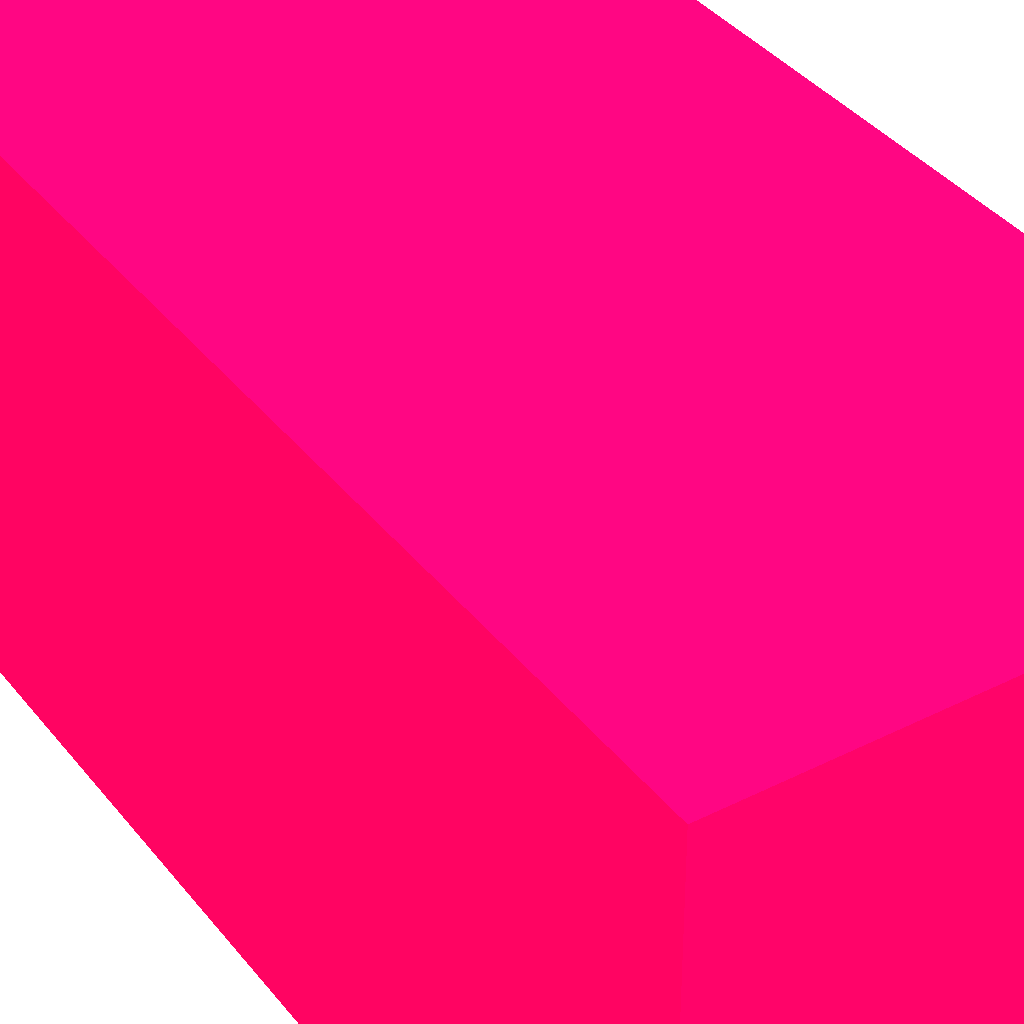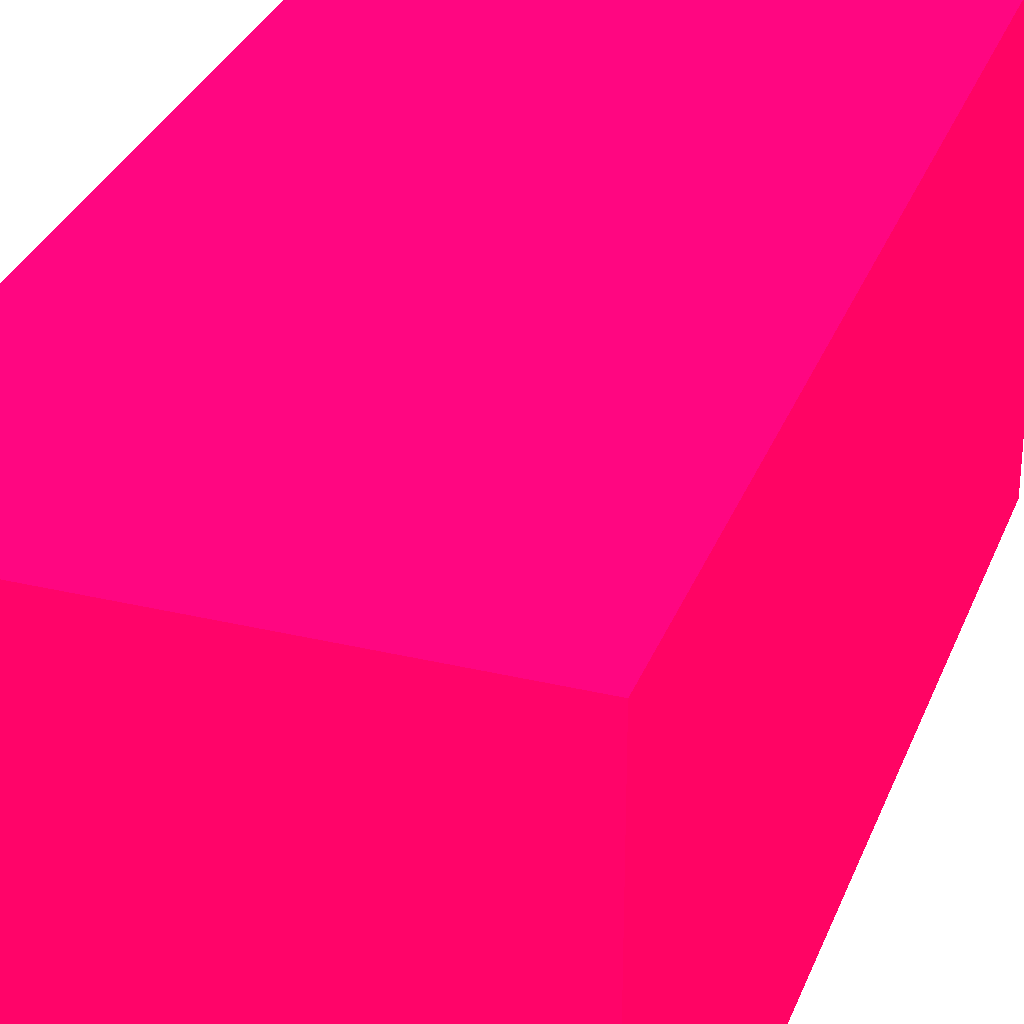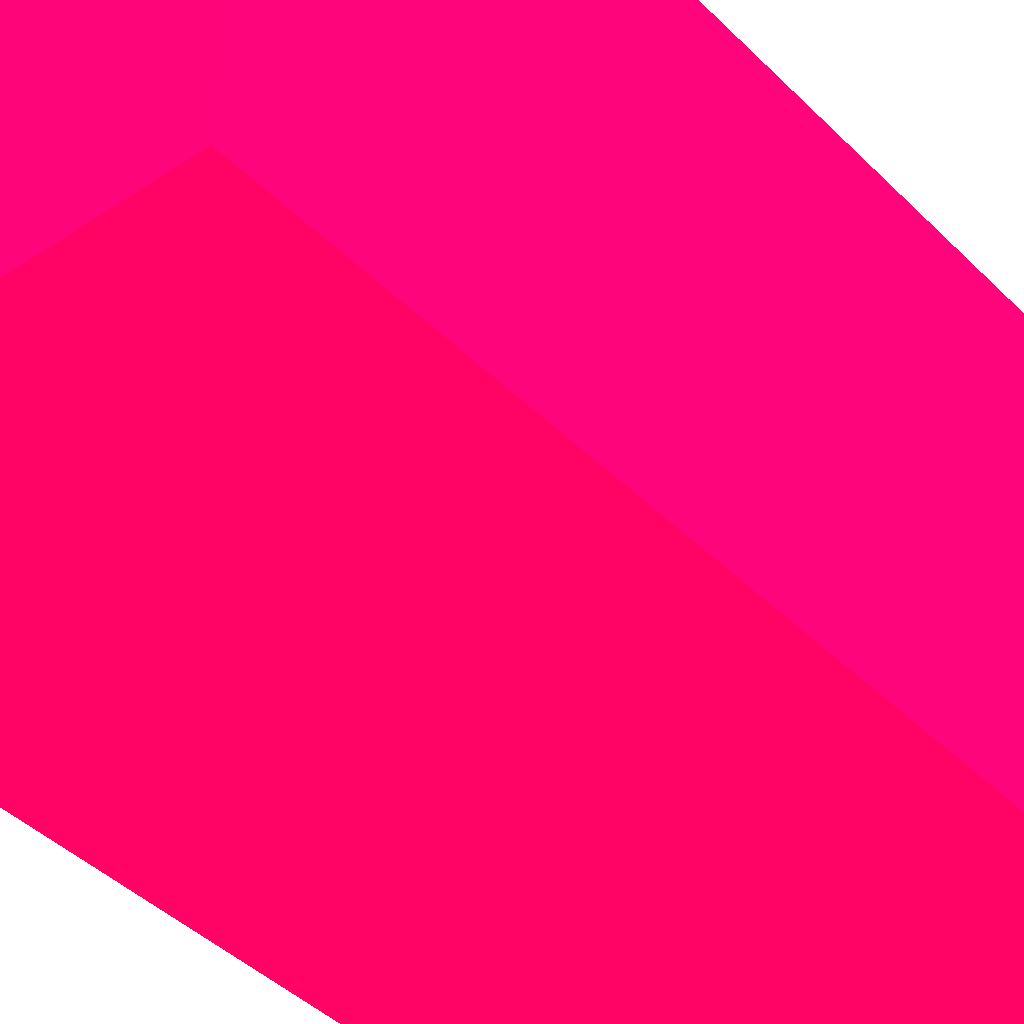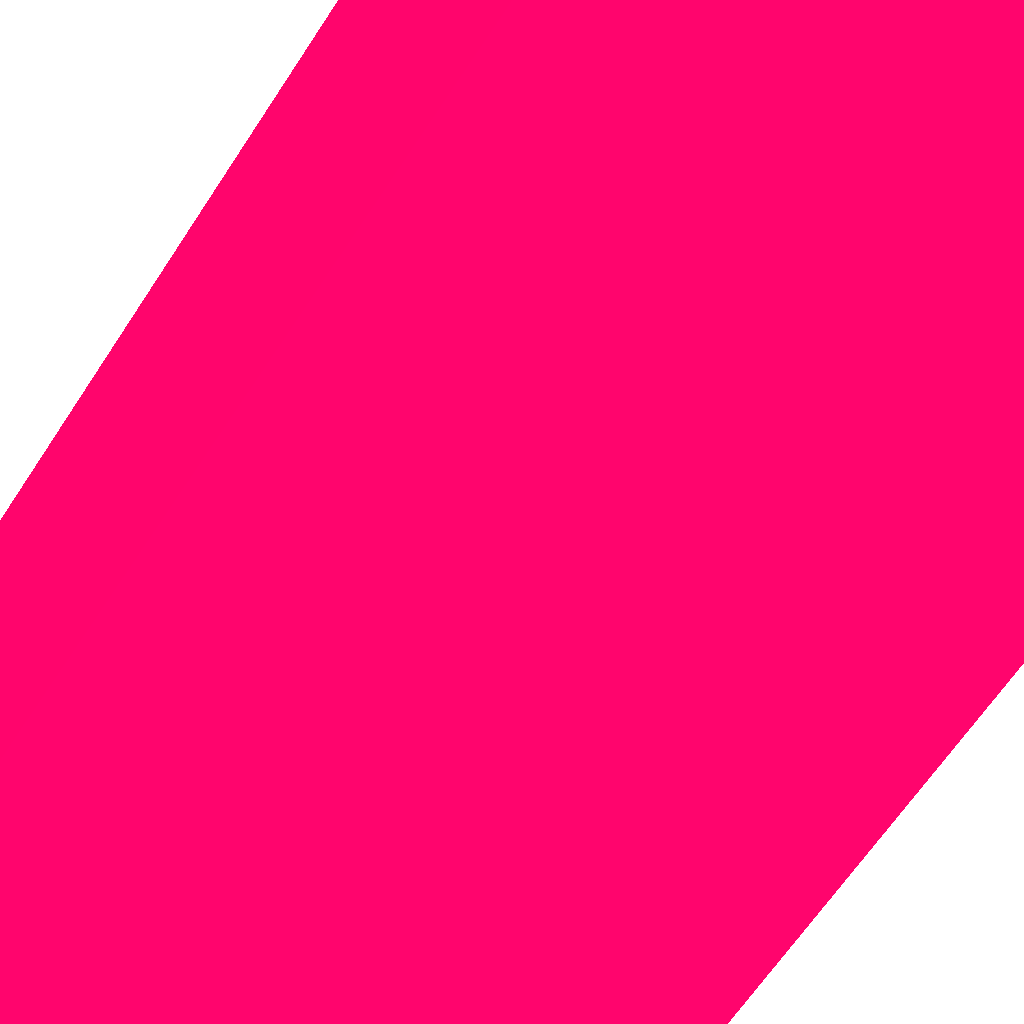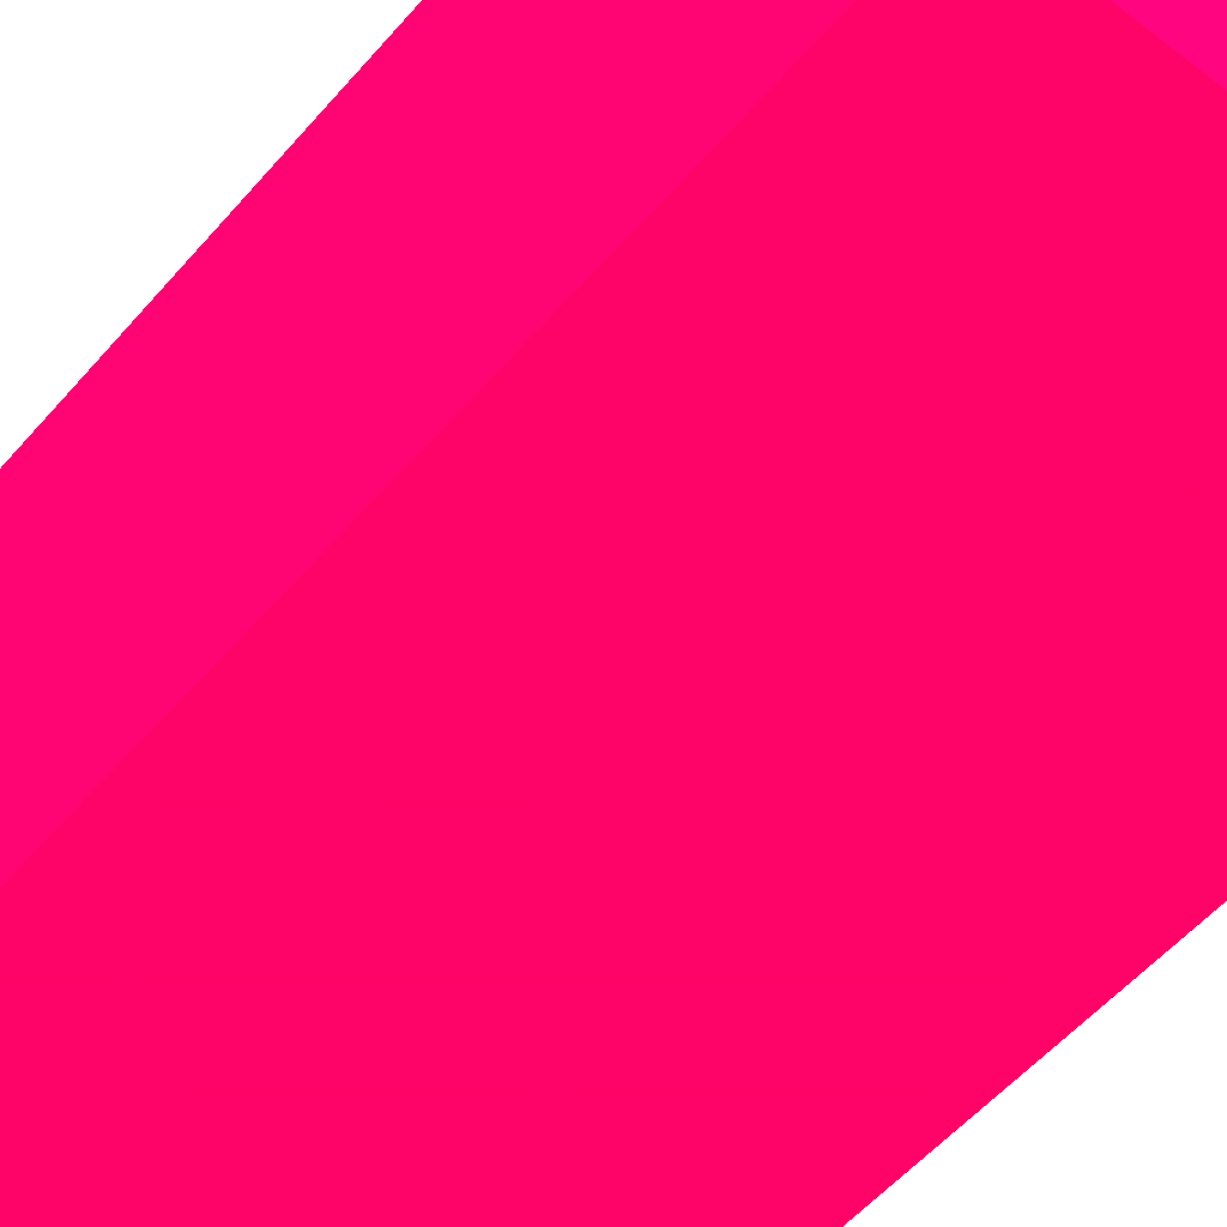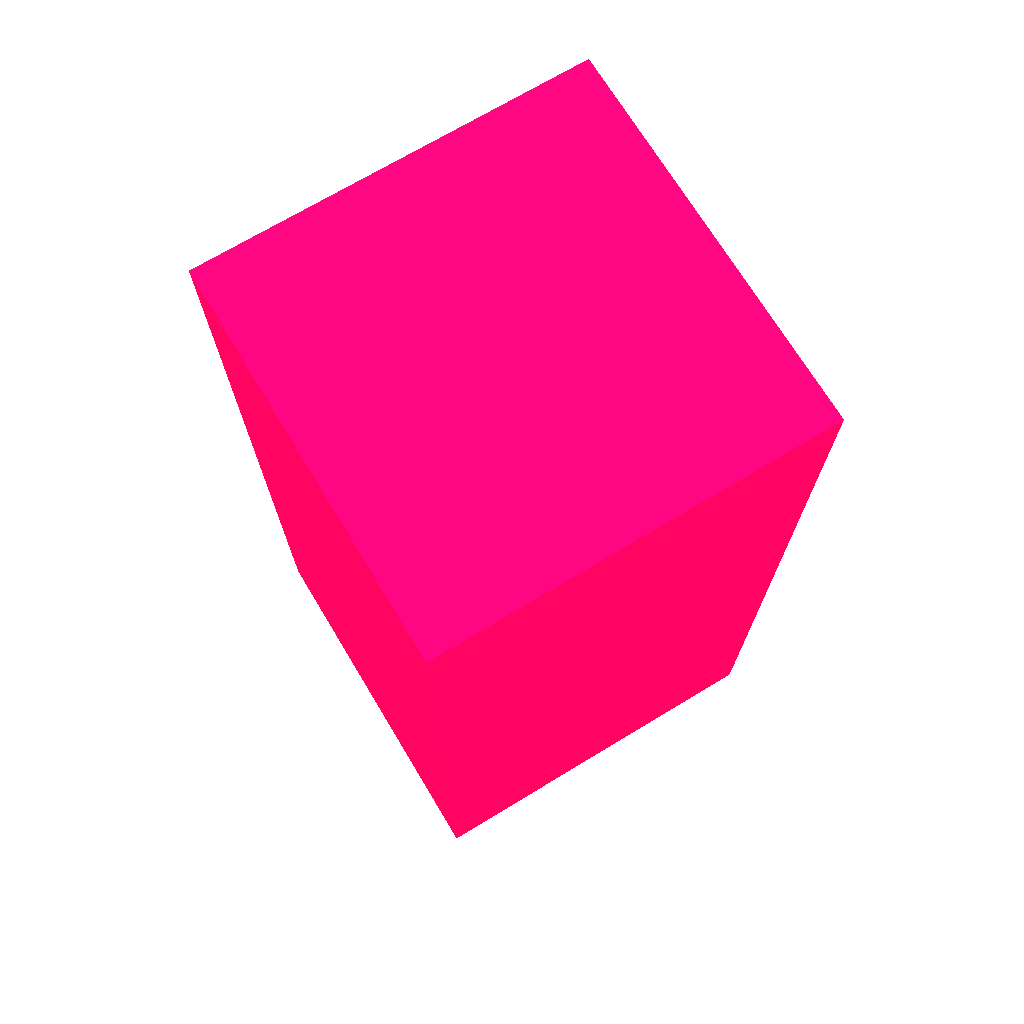
<metadata>
{"format":"obj","ext":"obj","renderer":"f3d","projection":"perspective","resolution":1024,"background":"white","views":[{"elev":37.1,"azim":-33.1,"up":"+Y"},{"elev":31.0,"azim":18.9,"up":"+Y"},{"elev":-40.7,"azim":-140.5,"up":"+Y"},{"elev":-61.0,"azim":-32.4,"up":"+Y"},{"elev":-54.0,"azim":140.4,"up":"+Y"},{"elev":71.3,"azim":-121.1,"up":"+Z"}]}
</metadata>
<code>
v 1.965 2.573 -2.016 0.9882 0.01176 0.2824
v 1.815 2.573 -2.016 0.9882 0.01176 0.2824
v 1.965 2.423 -2.016 0.9882 0.01176 0.2824
v 1.965 2.573 -2.345 0.9882 0.01176 0.2824
v 1.815 2.423 -2.016 0.9882 0.01176 0.2824
v 1.815 2.573 -2.345 0.9882 0.01176 0.2824
v 1.965 2.423 -2.345 0.9882 0.01176 0.2824
v 1.815 2.423 -2.345 0.9882 0.01176 0.2824
f 1 2 5
f 1 5 3
f 1 3 7
f 1 7 4
f 1 4 6
f 1 6 2
f 2 6 8
f 2 8 5
f 3 5 8
f 3 8 7
f 4 7 8
f 4 8 6

</code>
